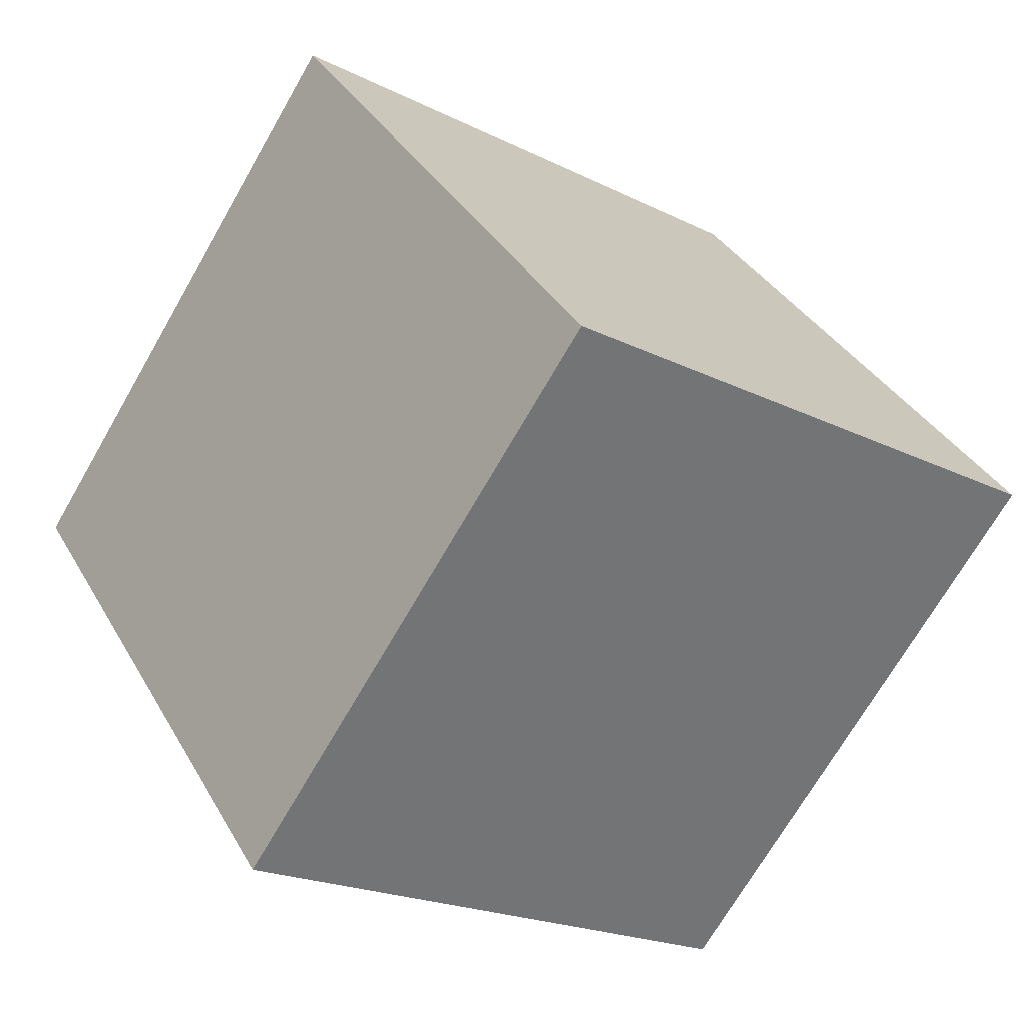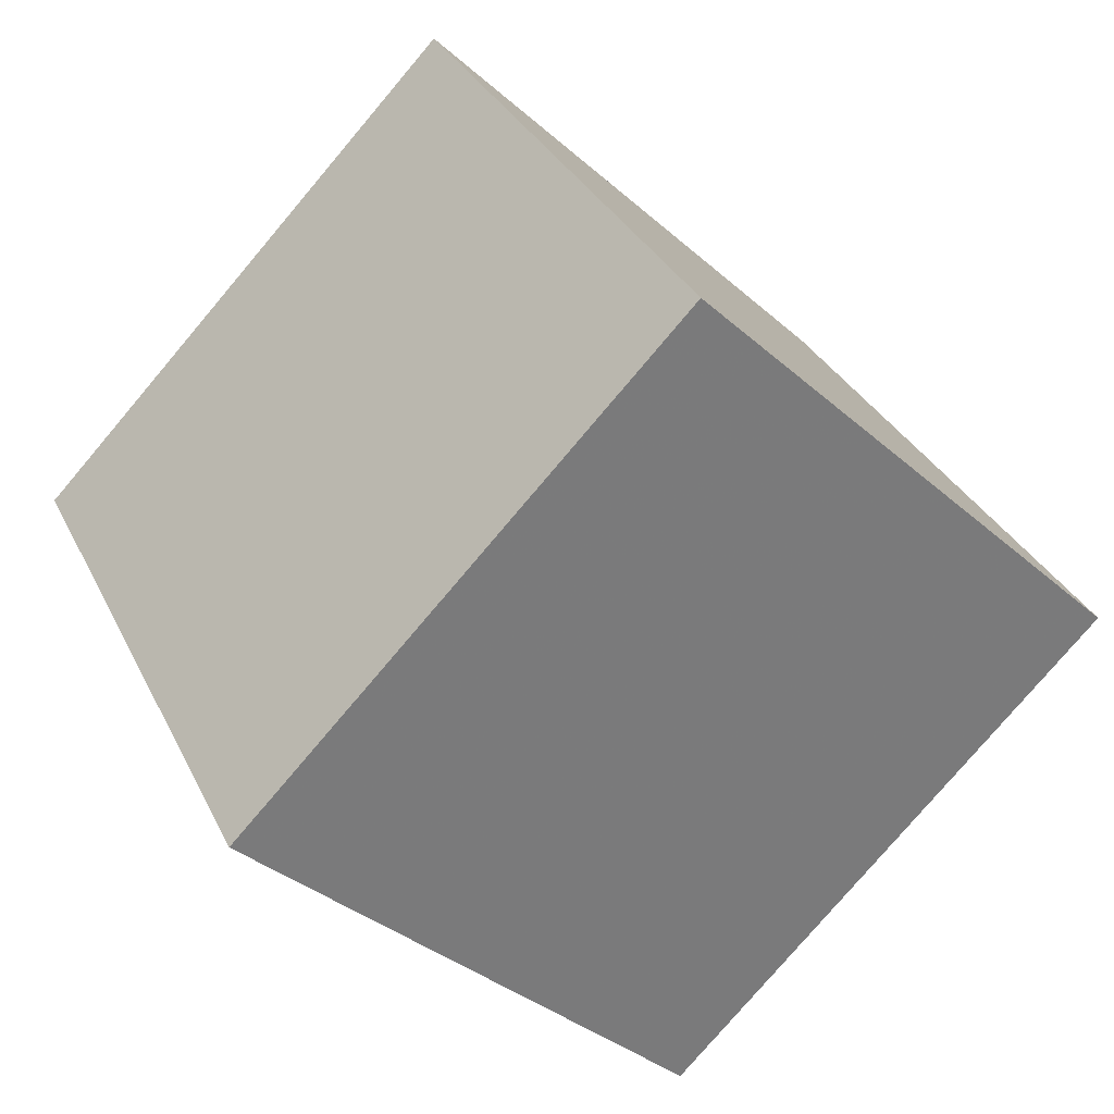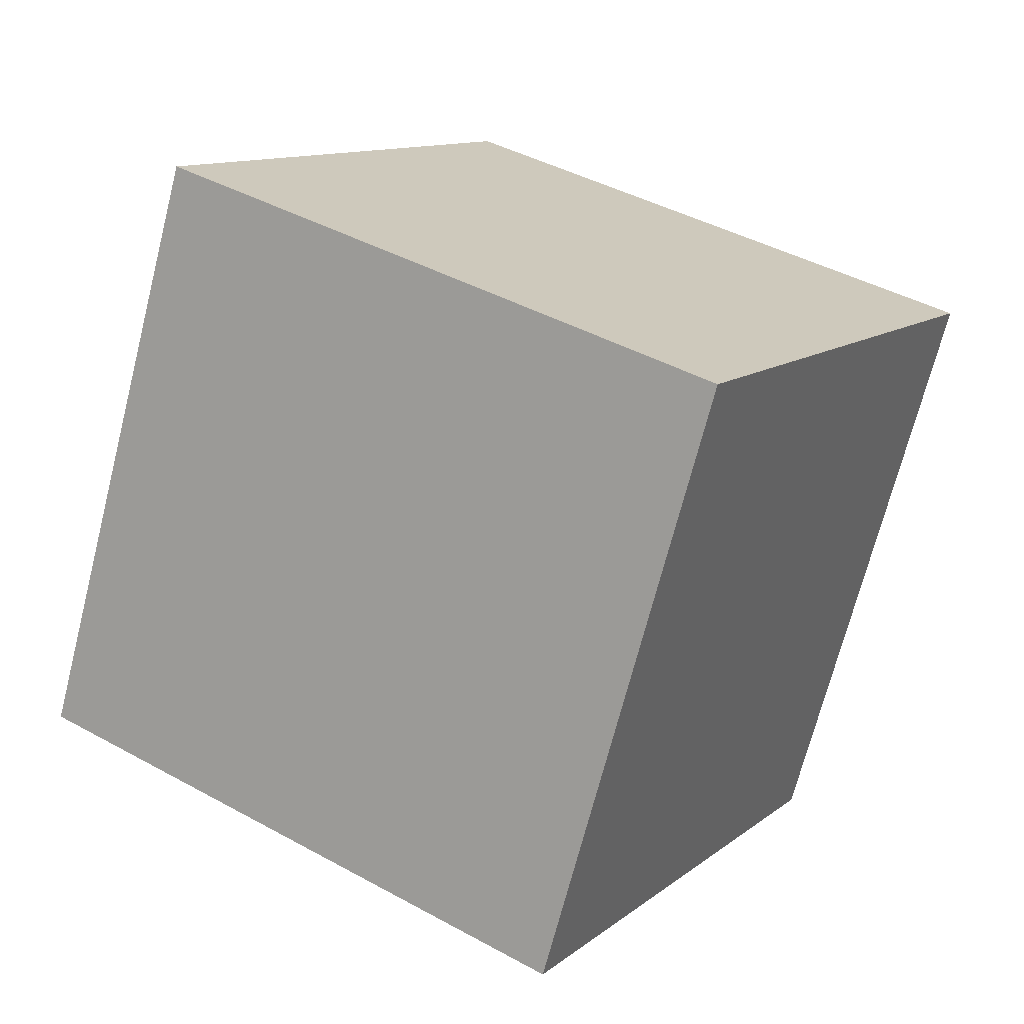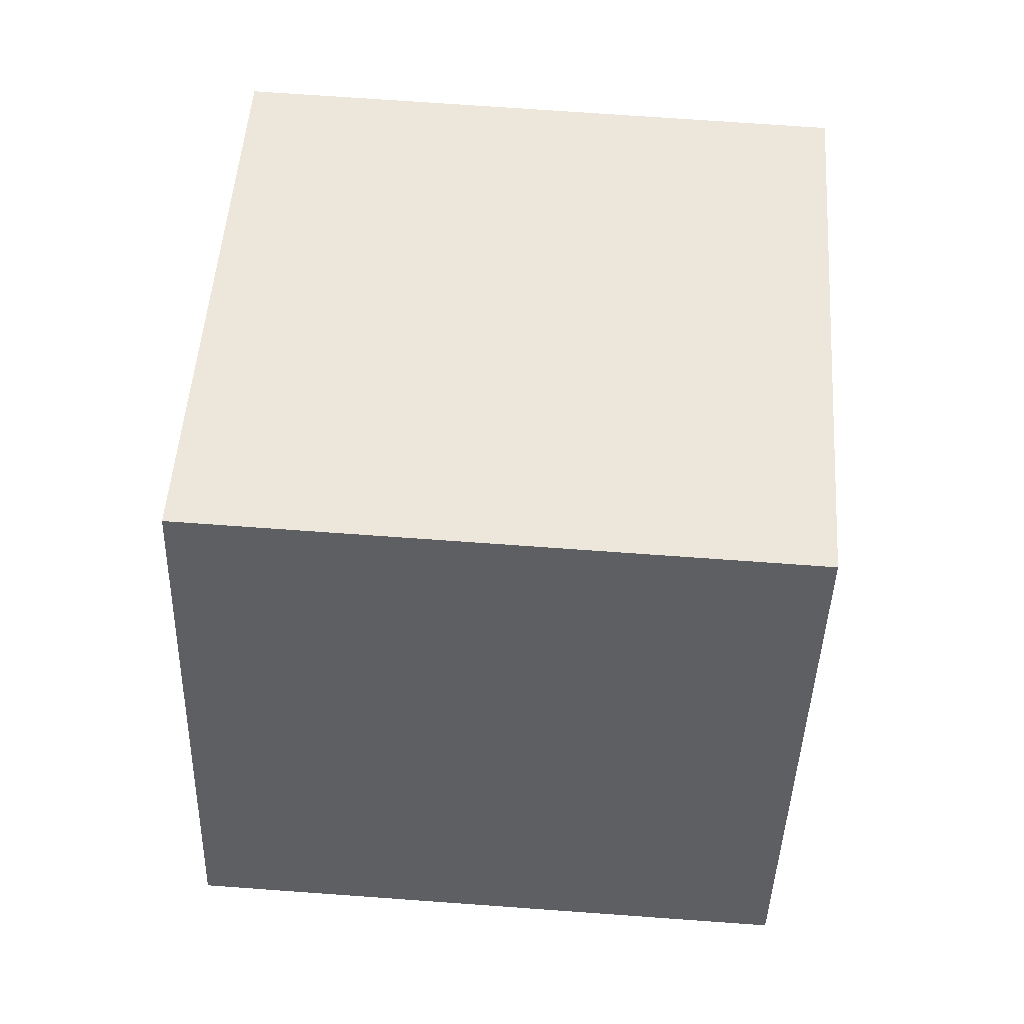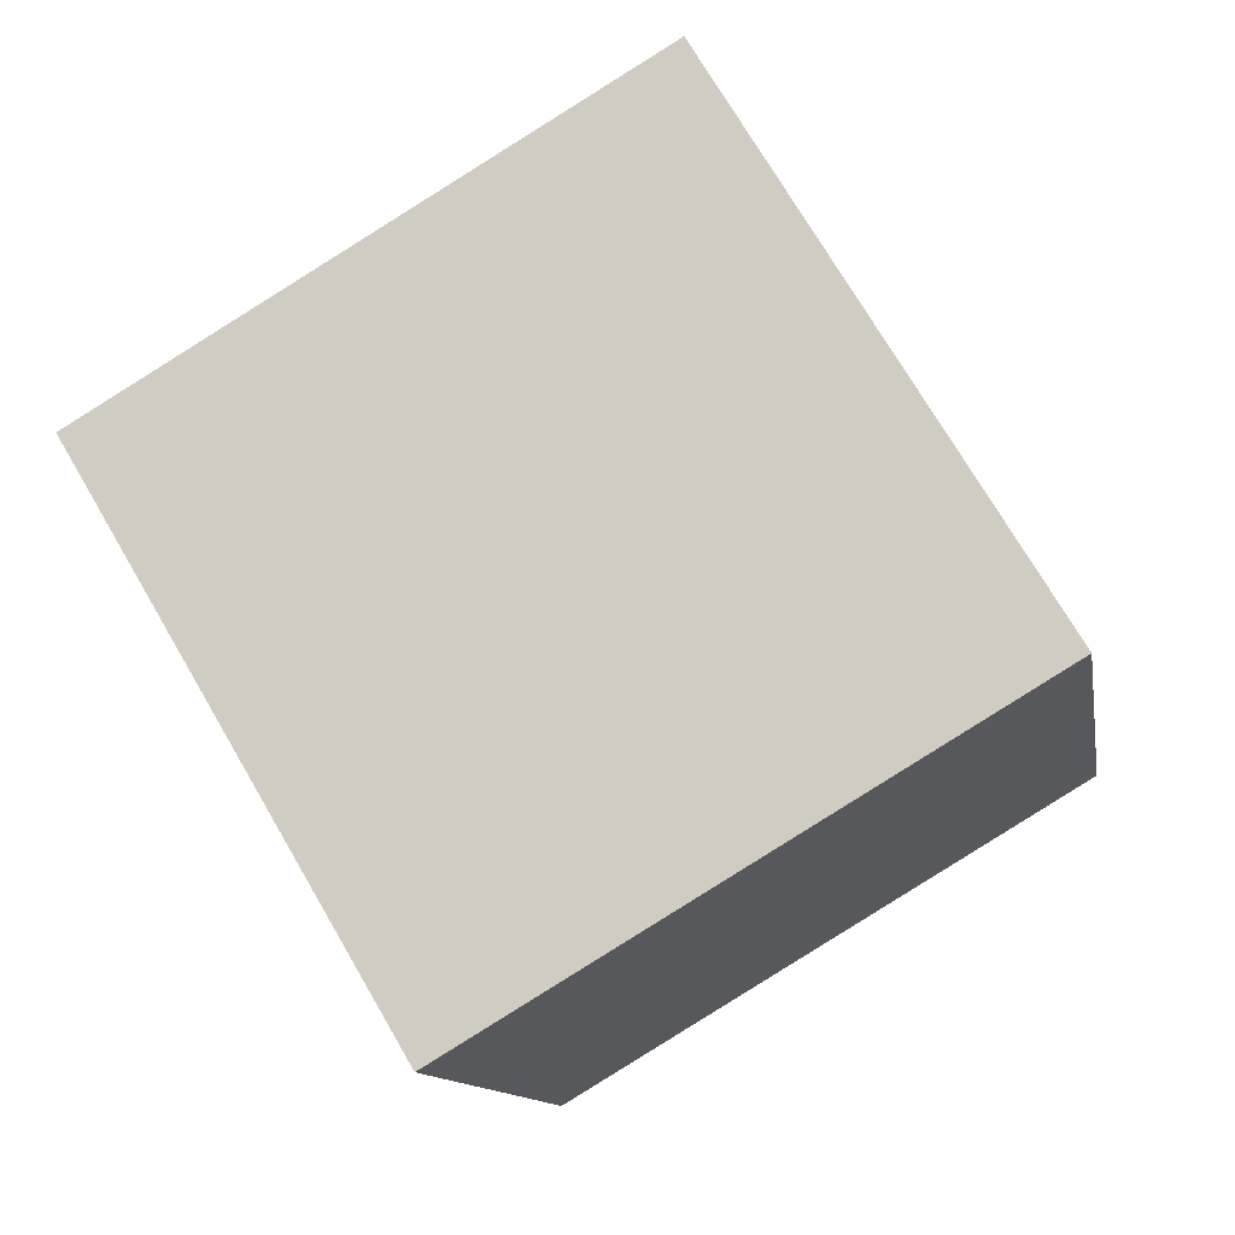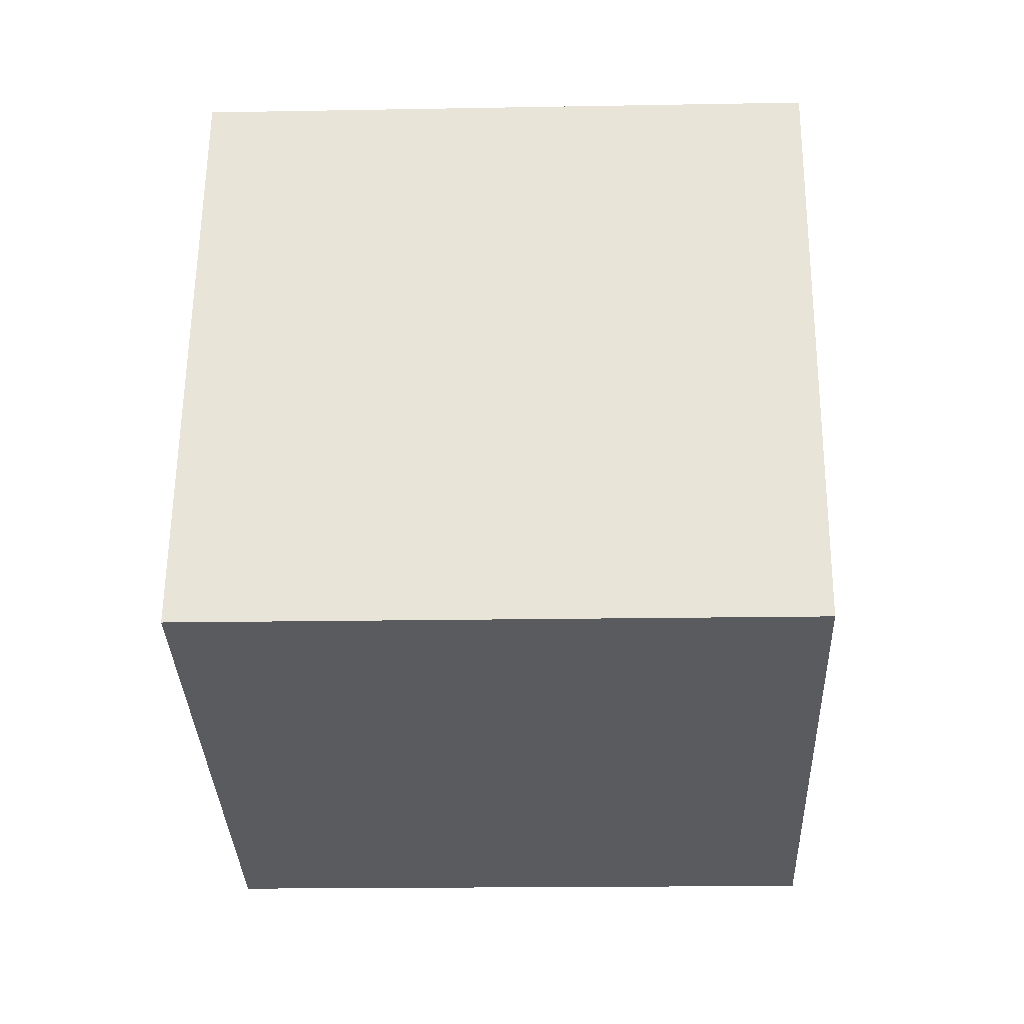
<metadata>
{"format":"obj","ext":"obj","renderer":"f3d","projection":"perspective","resolution":1024,"background":"white","views":[{"elev":-70.4,"azim":60.6,"up":"+Y"},{"elev":-77.9,"azim":50.3,"up":"+Y"},{"elev":-69.7,"azim":-104.0,"up":"+Z"},{"elev":79.5,"azim":-175.6,"up":"+Z"},{"elev":-12.6,"azim":99.9,"up":"+Z"},{"elev":-1.4,"azim":-177.6,"up":"+Z"}]}
</metadata>
<code>
v 0.3955 2.979 -8.717
v 0.4046 2.572 -8.028
v 0.3954 2.29 -9.124
v 0.4045 1.883 -8.435
v -0.4045 2.974 -8.709
v -0.3954 2.567 -8.021
v -0.4046 2.285 -9.116
v -0.3955 1.878 -8.428
f 2 3 1
f 4 7 3
f 8 5 7
f 6 1 5
f 7 1 3
f 4 6 8
f 2 4 3
f 4 8 7
f 8 6 5
f 6 2 1
f 7 5 1
f 4 2 6

</code>
